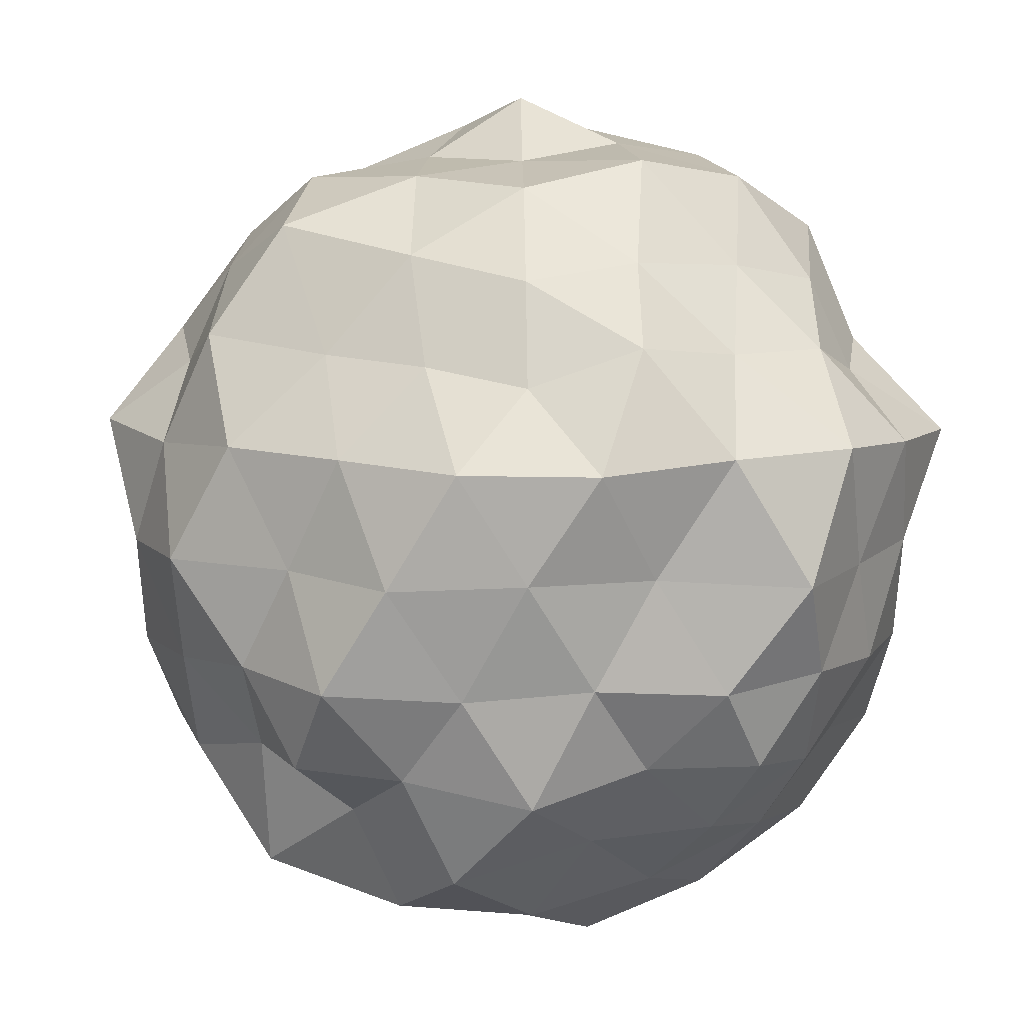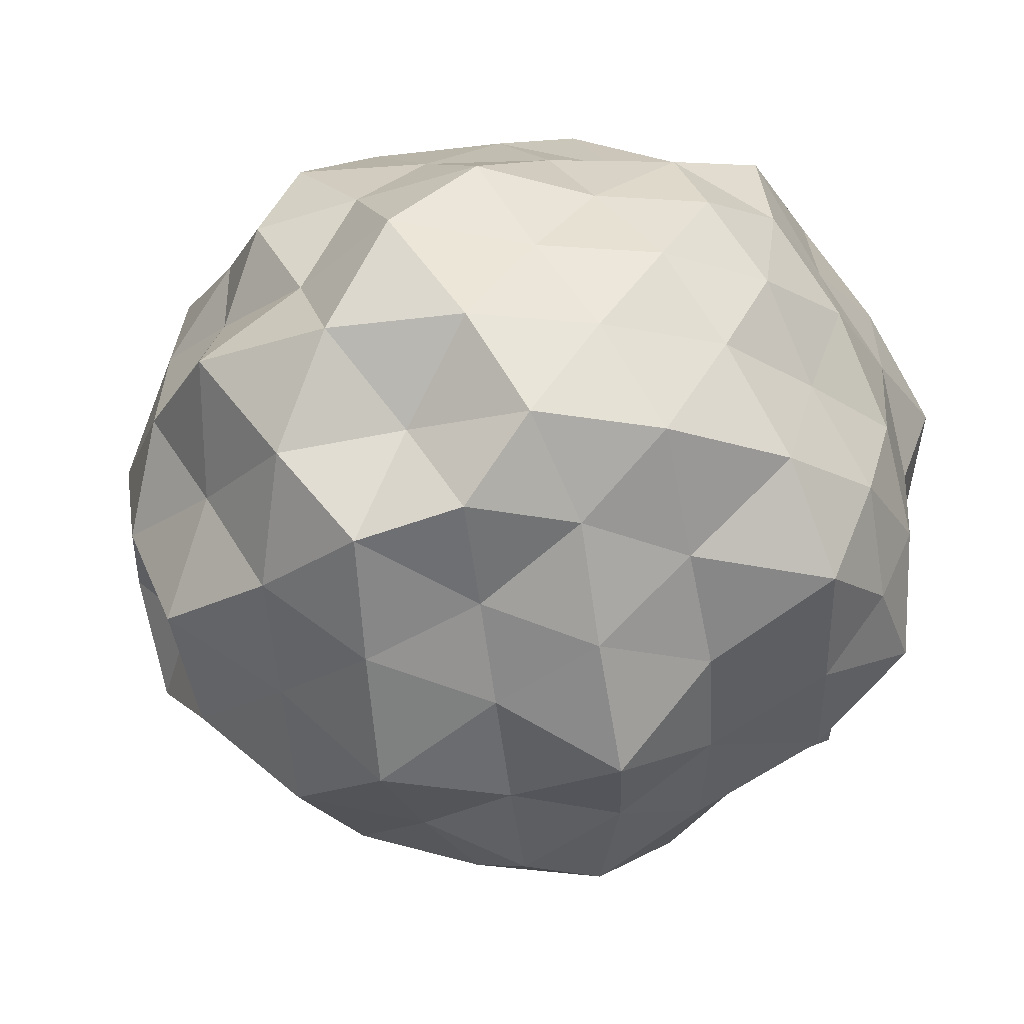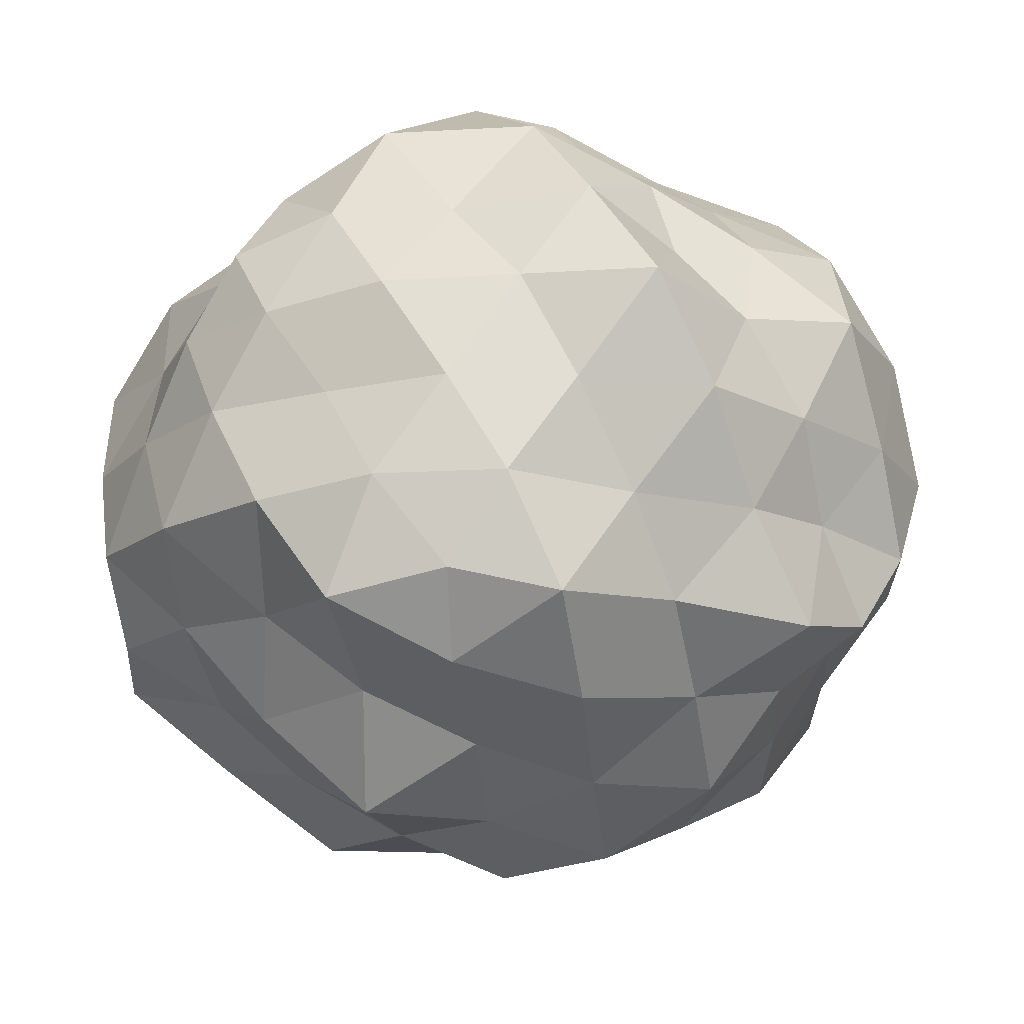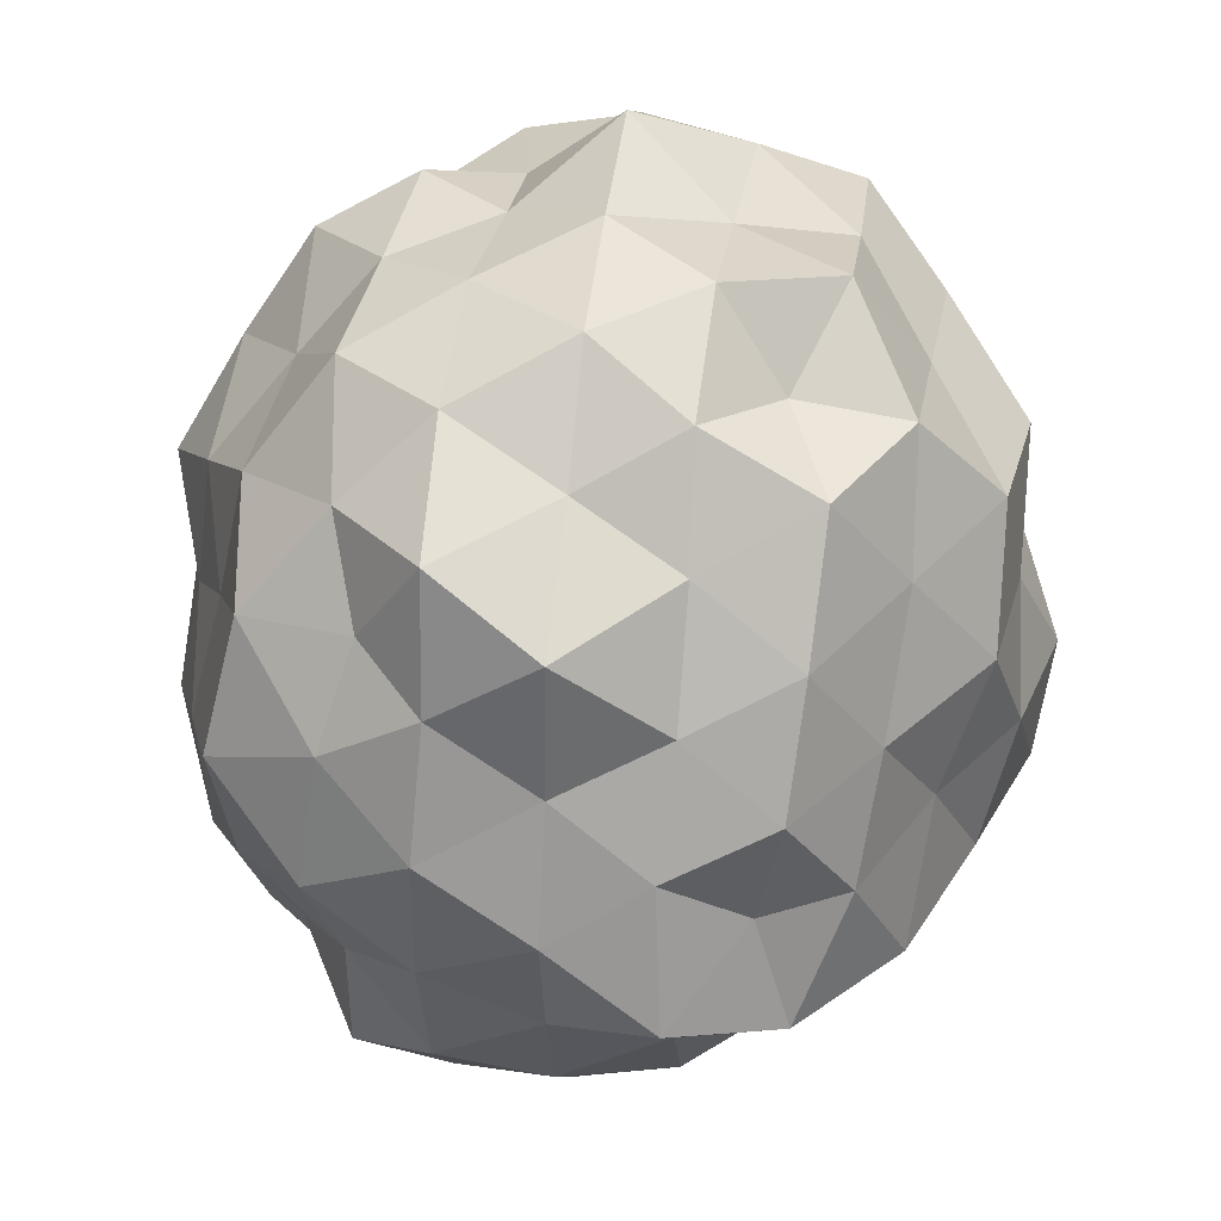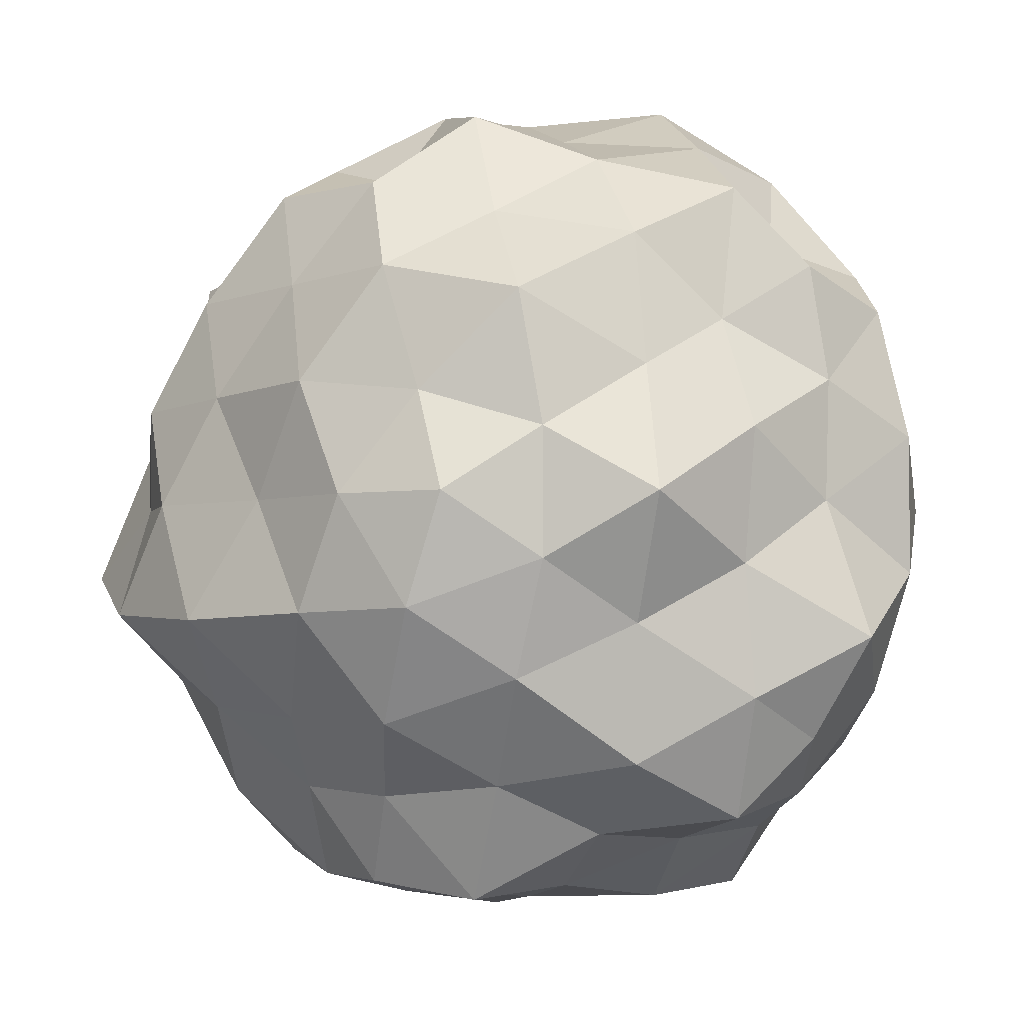
<metadata>
{"format":"obj","ext":"obj","renderer":"f3d","projection":"perspective","resolution":1024,"background":"white","views":[{"elev":70.8,"azim":-126.0,"up":"+Z"},{"elev":-24.1,"azim":-117.7,"up":"+Z"},{"elev":-16.8,"azim":-46.6,"up":"+Z"},{"elev":42.2,"azim":97.3,"up":"+Y"},{"elev":-3.8,"azim":-168.0,"up":"+Y"}]}
</metadata>
<code>
o zerog_gib6_Icosphere.006
v 0.06004 0.006006 -0.1729
v -0.1263 0.0277 -0.1297
v 0.000369 0.1642 -0.08092
v 0.1636 0.0775 -0.02723
v 0.1378 -0.1126 -0.04278
v -0.04129 -0.1434 -0.1061
v -0.1378 0.1126 0.04268
v 0.04129 0.1434 0.106
v 0.1263 -0.0277 0.1296
v -0.000369 -0.1642 0.08083
v -0.1636 -0.0775 0.02713
v -0.06004 -0.006006 0.1728
f 1 2 3
f 2 1 6
f 1 3 4
f 1 4 5
f 1 5 6
f 2 6 11
f 3 2 7
f 4 3 8
f 5 4 9
f 6 5 10
f 2 11 7
f 3 7 8
f 4 8 9
f 5 9 10
f 6 10 11
f 7 11 12
f 8 7 12
f 9 8 12
f 10 9 12
f 11 10 12
o zerog_gib5_Icosphere.005
v 0.1109 0.1171 -0.2171
v -0.1705 0.08482 -0.1921
v -0.03275 0.2675 -0.02318
v 0.2188 0.1529 0.04355
v 0.2366 -0.1006 -0.08415
v -0.004059 -0.1427 -0.2298
v -0.2366 0.1006 0.08405
v 0.004059 0.1427 0.2297
v 0.1705 -0.08482 0.192
v 0.03275 -0.2675 0.02308
v -0.2188 -0.1529 -0.04365
v -0.1109 -0.1171 0.217
f 13 14 15
f 14 13 18
f 13 15 16
f 13 16 17
f 13 17 18
f 14 18 23
f 15 14 19
f 16 15 20
f 17 16 21
f 18 17 22
f 14 23 19
f 15 19 20
f 16 20 21
f 17 21 22
f 18 22 23
f 19 23 24
f 20 19 24
f 21 20 24
f 22 21 24
f 23 22 24
o zerog_gib4_Icosphere.004
v 0 0 -0.1905
v -0.1378 0.1001 -0.08519
v 0.05263 0.162 -0.08519
v 0.1703 0 -0.08519
v 0.05263 -0.162 -0.08519
v -0.1378 -0.1001 -0.08519
v -0.05263 0.162 0.08514
v 0.1378 0.1001 0.08514
v 0.1378 -0.1001 0.08514
v -0.05263 -0.162 0.08514
v -0.1703 0 0.08514
v 0 0 0.1904
f 25 26 27
f 26 25 30
f 25 27 28
f 25 28 29
f 25 29 30
f 26 30 35
f 27 26 31
f 28 27 32
f 29 28 33
f 30 29 34
f 26 35 31
f 27 31 32
f 28 32 33
f 29 33 34
f 30 34 35
f 31 35 36
f 32 31 36
f 33 32 36
f 34 33 36
f 35 34 36
o zerog_gib3_Icosphere.003
v -0.04452 -0.1552 -0.000234
v 0.06173 -0.09269 -0.117
v 0.1121 -0.1073 0.0445
v -0.01995 -0.06957 0.1443
v -0.1519 -0.03159 0.0445
v -0.1015 -0.04588 -0.117
v 0.1519 0.03159 -0.04459
v 0.1015 0.04588 0.1169
v -0.06173 0.09269 0.1169
v -0.1121 0.1073 -0.04459
v 0.01995 0.06957 -0.1444
v 0.04452 0.1552 0.000138
f 37 38 39
f 38 37 42
f 37 39 40
f 37 40 41
f 37 41 42
f 38 42 47
f 39 38 43
f 40 39 44
f 41 40 45
f 42 41 46
f 38 47 43
f 39 43 44
f 40 44 45
f 41 45 46
f 42 46 47
f 43 47 48
f 44 43 48
f 45 44 48
f 46 45 48
f 47 46 48
o zerog_gib2_Icosphere.002
v 0 0 -0.2484
v -0.1797 0.1306 -0.1111
v 0.06865 0.2113 -0.1111
v 0.2222 0 -0.1111
v 0.06865 -0.2113 -0.1111
v -0.1797 -0.1306 -0.1111
v -0.06865 0.2113 0.1111
v 0.1797 0.1306 0.1111
v 0.1797 -0.1306 0.1111
v -0.06865 -0.2113 0.1111
v -0.2222 0 0.1111
v 0 0 0.2484
f 49 50 51
f 50 49 54
f 49 51 52
f 49 52 53
f 49 53 54
f 50 54 59
f 51 50 55
f 52 51 56
f 53 52 57
f 54 53 58
f 50 59 55
f 51 55 56
f 52 56 57
f 53 57 58
f 54 58 59
f 55 59 60
f 56 55 60
f 57 56 60
f 58 57 60
f 59 58 60
o zerog_gib1_Icosphere.001
v 0 0 -0.13
v -0.09407 0.06834 -0.05819
v 0.03593 0.1106 -0.05819
v 0.1163 0 -0.05819
v 0.03593 -0.1106 -0.05819
v -0.09407 -0.06834 -0.05819
v -0.03593 0.1106 0.05809
v 0.09407 0.06834 0.05809
v 0.09407 -0.06834 0.05809
v -0.03593 -0.1106 0.05809
v -0.1163 0 0.05809
v 0 0 0.13
f 61 62 63
f 62 61 66
f 61 63 64
f 61 64 65
f 61 65 66
f 62 66 71
f 63 62 67
f 64 63 68
f 65 64 69
f 66 65 70
f 62 71 67
f 63 67 68
f 64 68 69
f 65 69 70
f 66 70 71
f 67 71 72
f 68 67 72
f 69 68 72
f 70 69 72
f 71 70 72
o zerog_mut_mesh_Icosphere
v 0 0 -1.034
v -0.8126 0.5903 -0.4623
v 0.2764 0.8506 -0.4118
v 0.9331 0 -0.4295
v 0.3104 -0.9552 -0.4623
v -0.8126 -0.5903 -0.4623
v -0.3138 0.9391 0.4432
v 0.7633 0.5392 0.4117
v 0.8571 -0.6055 0.4625
v -0.2764 -0.8506 0.4117
v -0.9843 0 0.4296
v 0 0 0.9605
v 0.2614 0.8046 -0.6797
v 0.1824 0.5615 -0.8794
v 0.08096 0.2492 -0.9297
v -0.2236 0.1579 -0.9296
v -0.4486 0.3169 -0.7832
v -0.6095 0.4429 -0.6054
v -0.6301 0.7851 -0.5192
v -0.2829 0.8708 -0.521
v 0.03511 0.9953 -0.5192
v -0.9627 -0.34 -0.5192
v -0.8506 0 -0.4841
v -0.8573 0.3028 -0.4624
v -0.2236 -0.1579 -0.9296
v -0.4253 -0.309 -0.7832
v -0.6921 -0.4889 -0.6515
v 0.8291 0 -0.6315
v 0.5257 0 -0.7832
v 0.2703 0 -0.9592
v 0.5435 0.8046 -0.5192
v 0.7573 0.535 -0.5049
v 0.9145 0.2556 -0.4824
v 0.2456 -0.7349 -0.6054
v 0.1845 -0.552 -0.8429
v 0.09192 -0.2751 -1.001
v 0.9844 -0.2751 -0.5192
v 0.7259 -0.5128 -0.484
v 0.484 -0.7166 -0.4625
v 0.03511 -0.9953 -0.5192
v -0.2773 -0.8297 -0.484
v -0.6301 -0.7851 -0.5192
v -1.009 0.1514 0.2312
v -0.9922 0.3224 -0
v -0.9665 0.4973 -0.2596
v -0.9471 -0.4738 -0.2412
v -0.9511 -0.309 -5.5e-05
v -1.009 -0.1514 0.2312
v -0.1552 0.9554 0.2312
v 0 1.076 -0
v 0.1762 1.055 -0.2488
v -0.6872 0.6817 -0.2313
v -0.6674 0.8931 5.5e-05
v -0.436 0.8642 0.2312
v 0.9264 0.4767 0.2489
v 0.9511 0.309 -5.5e-05
v 1.009 0.1514 -0.2312
v 0.4798 0.9247 -0.2412
v 0.5878 0.809 -5.5e-05
v 0.8139 0.7851 0.2598
v 0.7802 -0.7526 0.2489
v 0.66 -0.9085 5.9e-05
v 0.495 -0.954 -0.2488
v 1.133 -0.17 -0.2595
v 1.003 -0.3169 0
v 0.9665 -0.4973 0.2597
v -0.5164 -0.9953 0.2598
v -0.62 -0.8297 -0
v -0.7562 -0.7294 -0.2412
v 0.1552 -0.9554 -0.2313
v 0 -1.026 0
v -0.1637 -0.9799 0.2312
v -0.8311 0.2389 0.4624
v -0.7573 0.535 0.505
v -0.5049 0.7476 0.4824
v -0.03092 0.9016 0.4824
v 0.2985 0.8931 0.521
v 0.5854 0.7294 0.4825
v 0.8944 0.3159 0.4825
v 0.9658 0 0.521
v 0.8573 -0.3028 0.4624
v 0.5854 -0.7294 0.4825
v 0.2952 -0.9085 0.5436
v -0.03092 -0.9016 0.4824
v -0.5435 -0.8046 0.5194
v -0.7259 -0.5128 0.484
v -0.8945 -0.2571 0.4978
v -0.09192 0.2751 1.001
v -0.1845 0.552 0.843
v -0.2614 0.8046 0.6798
v -0.8291 0 0.6316
v -0.5257 0 0.7831
v -0.2975 0 1.001
v 0.2143 0.1514 0.8912
v 0.4253 0.309 0.7831
v 0.6845 0.4973 0.6798
v 0.2307 -0.163 0.9593
v 0.4829 -0.3411 0.843
v 0.643 -0.4542 0.6054
v -0.09192 -0.2751 1.001
v -0.1714 -0.5128 0.7832
v -0.2429 -0.7475 0.6315
v -0.05507 0.7179 -0.695
v -0.1637 0.4898 -0.9246
v -0.4108 0.6489 -0.717
v -0.6708 -0.1625 -0.6663
v -0.6998 0.1695 -0.695
v -0.5022 1e-06 -0.9246
v 0.6732 0.2696 -0.6662
v 0.3894 0.2829 -0.8864
v 0.4665 0.5485 -0.695
v 0.4717 -0.5392 -0.6662
v 0.3894 -0.2829 -0.8864
v 0.7166 -0.2952 -0.748
v -0.4108 -0.6489 -0.717
v -0.1442 -0.4437 -0.8591
v -0.05568 -0.7058 -0.6662
v -1.043 0 -0
v -1.042 0.1738 -0.2654
v -1.042 -0.1738 -0.2654
v -0.366 1.095 0.000114
v -0.1458 0.9754 -0.2545
v -0.5078 0.9391 -0.2738
v 0.9186 0.6489 5.5e-05
v 0.8618 0.4253 -0.2545
v 0.6708 0.6882 -0.2545
v 0.8903 -0.6289 5.5e-05
v 0.7382 -0.7363 -0.2654
v 0.8991 -0.4437 -0.2655
v -0.3401 -1.018 5.5e-05
v -0.4472 -0.8506 -0.2545
v -0.1458 -0.9754 -0.2545
v -0.7533 0.7728 0.2858
v -0.8903 0.6289 5.3e-05
v -0.8618 0.4253 0.2544
v 0.4814 0.9156 0.2739
v 0.3326 1.024 -1e-06
v 0.1442 0.9922 0.2655
v 1.02 -0.1749 0.2739
v 1.076 0 1e-06
v 1.042 0.1738 0.2655
v 0.1552 -1.068 0.2858
v 0.3401 -1.018 5.4e-05
v 0.5022 -0.9552 0.2858
v -0.8991 -0.4437 0.2655
v -0.844 -0.6132 -0
v -0.6998 -0.7179 0.2655
v -0.3774 0.2742 0.8591
v -0.4717 0.5392 0.6662
v -0.6382 0.2629 0.6661
v 0.1521 0.4551 0.8591
v 0.3894 0.6327 0.7171
v 0.05279 0.6882 0.6661
v 0.4921 0 0.8591
v 0.7221 -0.1749 0.7171
v 0.7946 0.1871 0.7482
v 0.1442 -0.4437 0.8591
v 0.05568 -0.7058 0.6662
v 0.4063 -0.66 0.7481
v -0.4285 -0.3027 0.9248
v -0.7559 -0.3027 0.7482
v -0.5297 -0.6055 0.7482
f 73 88 87
f 74 90 96
f 73 87 102
f 73 102 108
f 73 108 97
f 74 96 117
f 75 93 123
f 76 105 129
f 77 111 135
f 78 114 141
f 74 117 124
f 75 123 130
f 76 129 136
f 77 135 142
f 78 141 118
f 79 147 162
f 80 150 168
f 81 153 171
f 82 156 174
f 83 159 163
f 85 93 75
f 86 175 85
f 87 176 86
f 85 175 93
f 175 92 93
f 86 176 175
f 176 177 175
f 175 177 92
f 177 91 92
f 87 88 176
f 88 89 176
f 176 89 177
f 89 90 177
f 177 90 91
f 90 74 91
f 94 99 78
f 95 178 94
f 96 179 95
f 94 178 99
f 178 98 99
f 95 179 178
f 179 180 178
f 178 180 98
f 180 97 98
f 96 90 179
f 90 89 179
f 179 89 180
f 89 88 180
f 180 88 97
f 88 73 97
f 100 105 76
f 101 181 100
f 102 182 101
f 100 181 105
f 181 104 105
f 101 182 181
f 182 183 181
f 181 183 104
f 183 103 104
f 102 87 182
f 87 86 182
f 182 86 183
f 86 85 183
f 183 85 103
f 85 75 103
f 106 111 77
f 107 184 106
f 108 185 107
f 106 184 111
f 184 110 111
f 107 185 184
f 185 186 184
f 184 186 110
f 186 109 110
f 108 102 185
f 102 101 185
f 185 101 186
f 101 100 186
f 186 100 109
f 100 76 109
f 99 114 78
f 98 187 99
f 97 188 98
f 99 187 114
f 187 113 114
f 98 188 187
f 188 189 187
f 187 189 113
f 189 112 113
f 97 108 188
f 108 107 188
f 188 107 189
f 107 106 189
f 189 106 112
f 106 77 112
f 115 120 83
f 116 190 115
f 117 191 116
f 115 190 120
f 190 119 120
f 116 191 190
f 191 192 190
f 190 192 119
f 192 118 119
f 117 96 191
f 96 95 191
f 191 95 192
f 95 94 192
f 192 94 118
f 94 78 118
f 121 126 79
f 122 193 121
f 123 194 122
f 121 193 126
f 193 125 126
f 122 194 193
f 194 195 193
f 193 195 125
f 195 124 125
f 123 93 194
f 93 92 194
f 194 92 195
f 92 91 195
f 195 91 124
f 91 74 124
f 127 132 80
f 128 196 127
f 129 197 128
f 127 196 132
f 196 131 132
f 128 197 196
f 197 198 196
f 196 198 131
f 198 130 131
f 129 105 197
f 105 104 197
f 197 104 198
f 104 103 198
f 198 103 130
f 103 75 130
f 133 138 81
f 134 199 133
f 135 200 134
f 133 199 138
f 199 137 138
f 134 200 199
f 200 201 199
f 199 201 137
f 201 136 137
f 135 111 200
f 111 110 200
f 200 110 201
f 110 109 201
f 201 109 136
f 109 76 136
f 139 144 82
f 140 202 139
f 141 203 140
f 139 202 144
f 202 143 144
f 140 203 202
f 203 204 202
f 202 204 143
f 204 142 143
f 141 114 203
f 114 113 203
f 203 113 204
f 113 112 204
f 204 112 142
f 112 77 142
f 126 147 79
f 125 205 126
f 124 206 125
f 126 205 147
f 205 146 147
f 125 206 205
f 206 207 205
f 205 207 146
f 207 145 146
f 124 117 206
f 117 116 206
f 206 116 207
f 116 115 207
f 207 115 145
f 115 83 145
f 132 150 80
f 131 208 132
f 130 209 131
f 132 208 150
f 208 149 150
f 131 209 208
f 209 210 208
f 208 210 149
f 210 148 149
f 130 123 209
f 123 122 209
f 209 122 210
f 122 121 210
f 210 121 148
f 121 79 148
f 138 153 81
f 137 211 138
f 136 212 137
f 138 211 153
f 211 152 153
f 137 212 211
f 212 213 211
f 211 213 152
f 213 151 152
f 136 129 212
f 129 128 212
f 212 128 213
f 128 127 213
f 213 127 151
f 127 80 151
f 144 156 82
f 143 214 144
f 142 215 143
f 144 214 156
f 214 155 156
f 143 215 214
f 215 216 214
f 214 216 155
f 216 154 155
f 142 135 215
f 135 134 215
f 215 134 216
f 134 133 216
f 216 133 154
f 133 81 154
f 120 159 83
f 119 217 120
f 118 218 119
f 120 217 159
f 217 158 159
f 119 218 217
f 218 219 217
f 217 219 158
f 219 157 158
f 118 141 218
f 141 140 218
f 218 140 219
f 140 139 219
f 219 139 157
f 139 82 157
f 160 165 84
f 161 220 160
f 162 221 161
f 160 220 165
f 220 164 165
f 161 221 220
f 221 222 220
f 220 222 164
f 222 163 164
f 162 147 221
f 147 146 221
f 221 146 222
f 146 145 222
f 222 145 163
f 145 83 163
f 166 160 84
f 167 223 166
f 168 224 167
f 166 223 160
f 223 161 160
f 167 224 223
f 224 225 223
f 223 225 161
f 225 162 161
f 168 150 224
f 150 149 224
f 224 149 225
f 149 148 225
f 225 148 162
f 148 79 162
f 169 166 84
f 170 226 169
f 171 227 170
f 169 226 166
f 226 167 166
f 170 227 226
f 227 228 226
f 226 228 167
f 228 168 167
f 171 153 227
f 153 152 227
f 227 152 228
f 152 151 228
f 228 151 168
f 151 80 168
f 172 169 84
f 173 229 172
f 174 230 173
f 172 229 169
f 229 170 169
f 173 230 229
f 230 231 229
f 229 231 170
f 231 171 170
f 174 156 230
f 156 155 230
f 230 155 231
f 155 154 231
f 231 154 171
f 154 81 171
f 165 172 84
f 164 232 165
f 163 233 164
f 165 232 172
f 232 173 172
f 164 233 232
f 233 234 232
f 232 234 173
f 234 174 173
f 163 159 233
f 159 158 233
f 233 158 234
f 158 157 234
f 234 157 174
f 157 82 174

</code>
